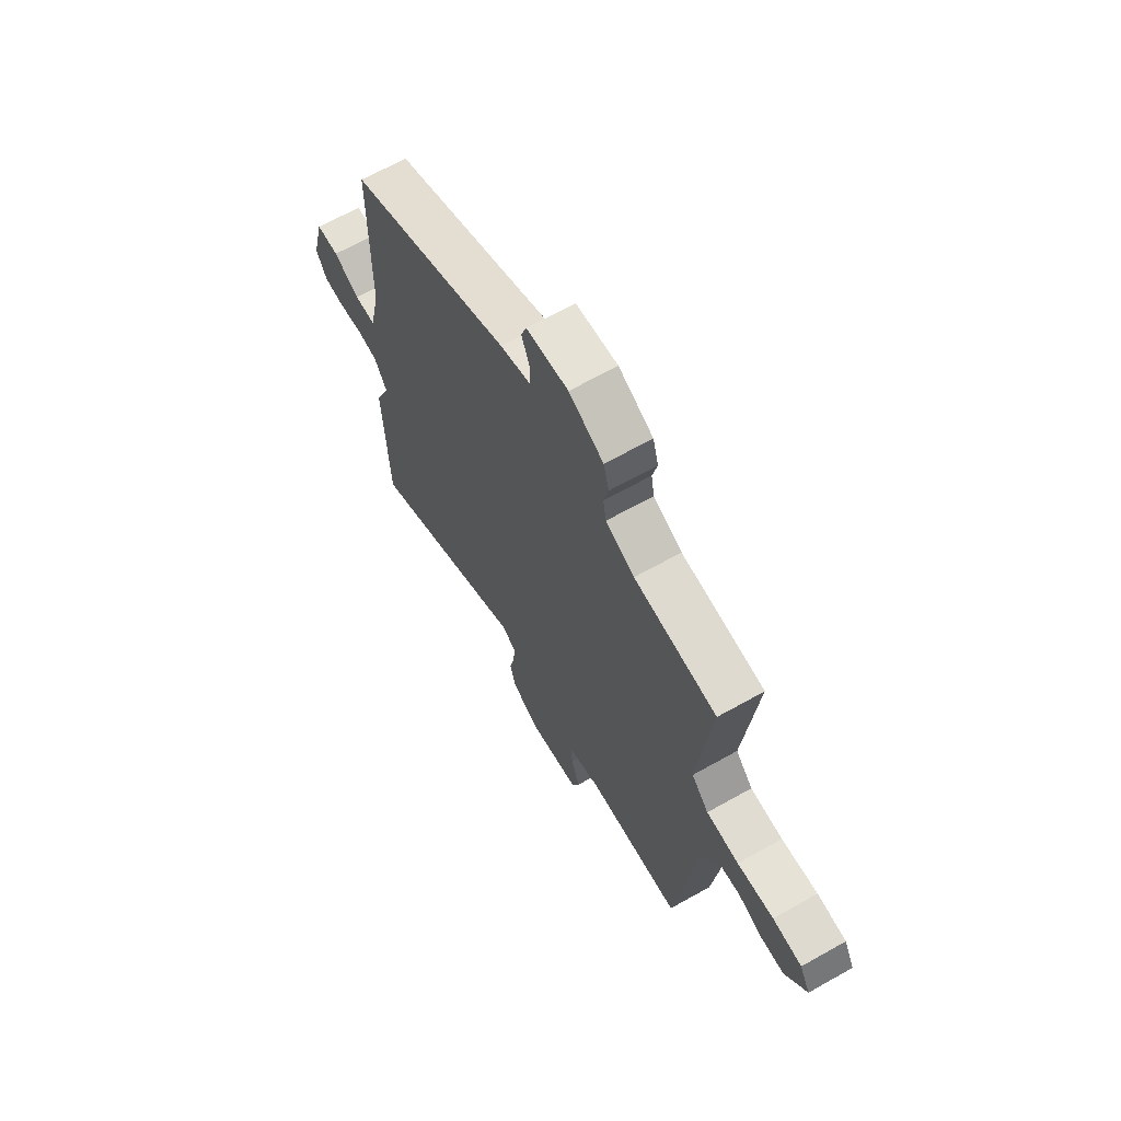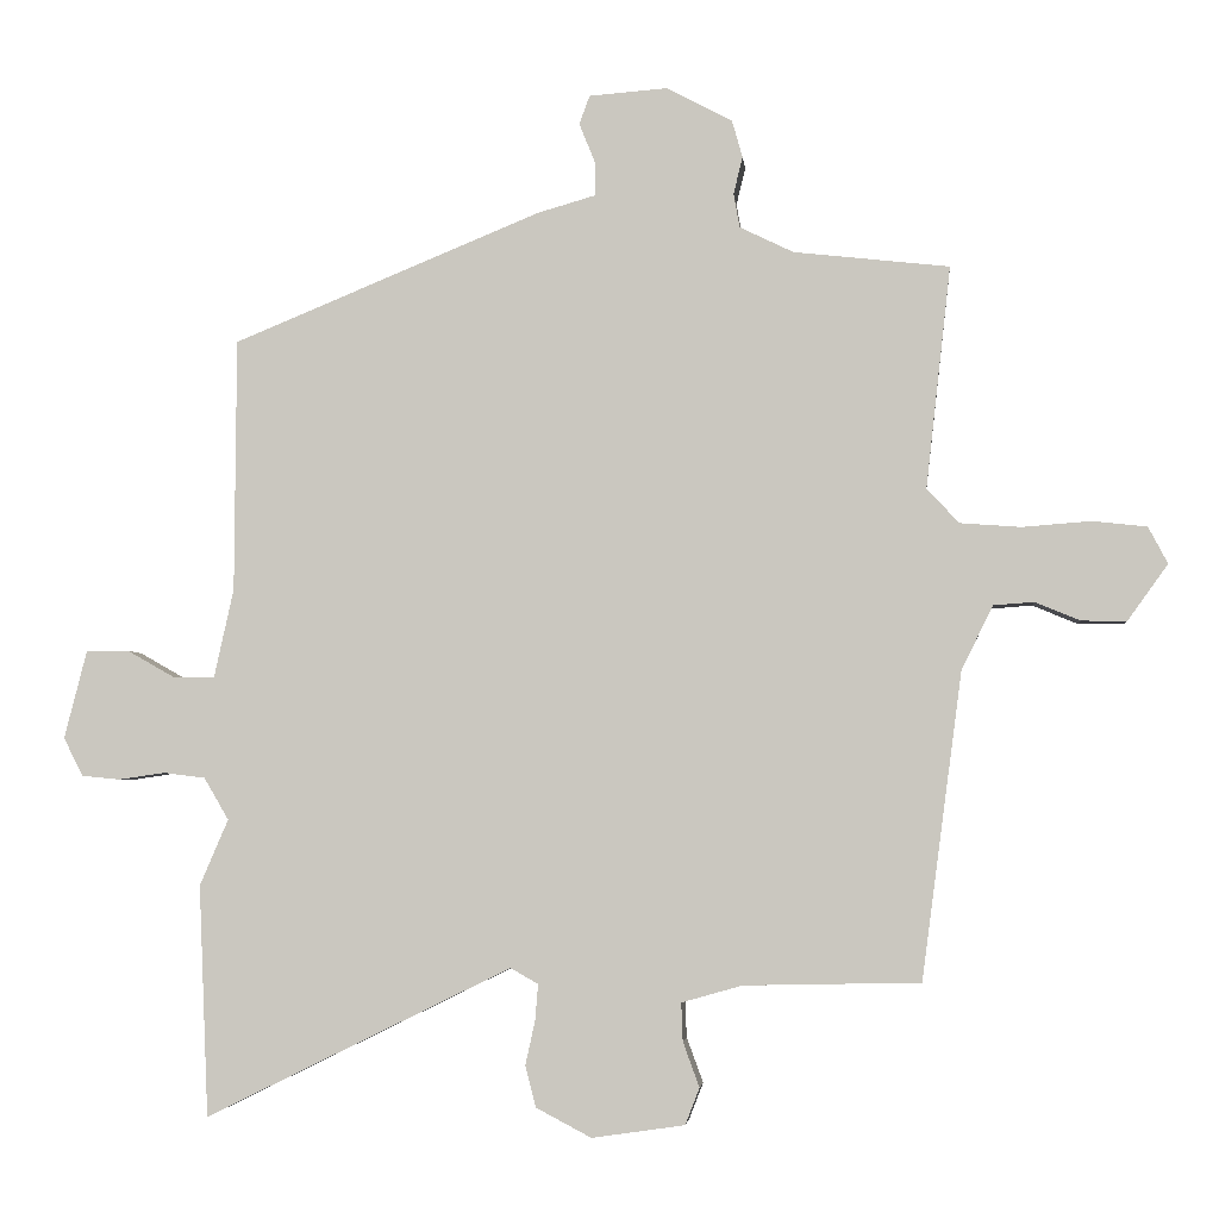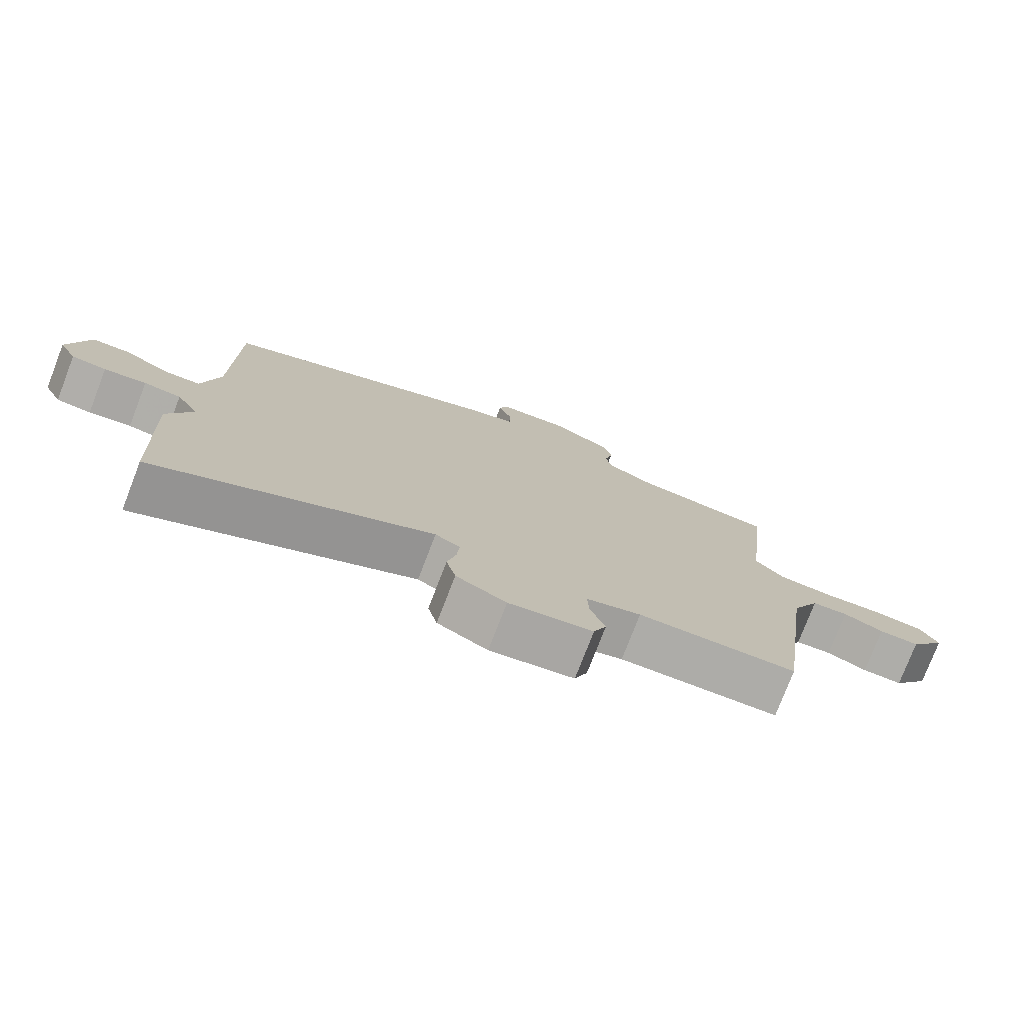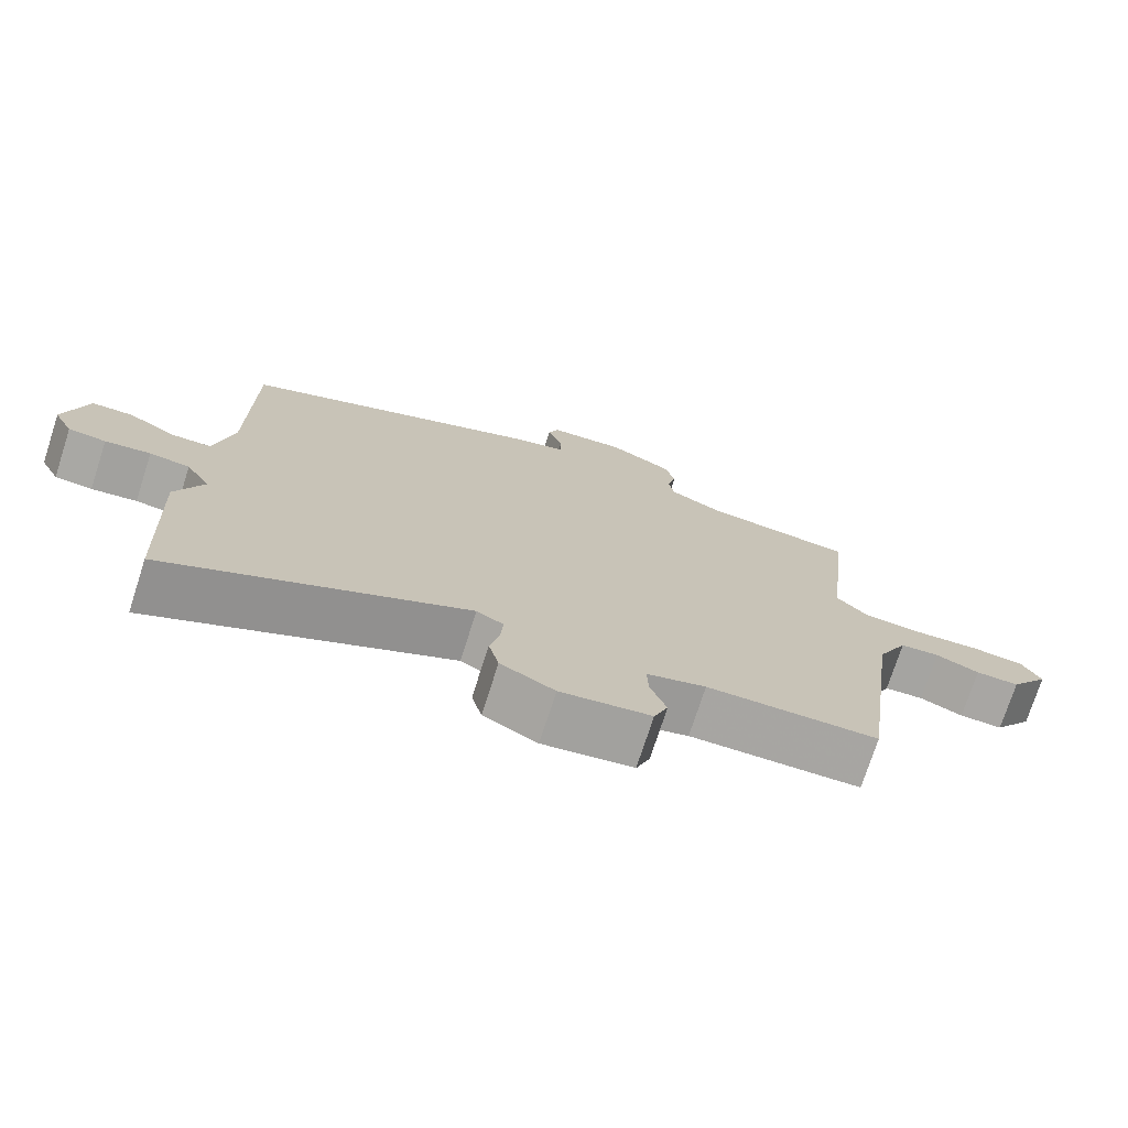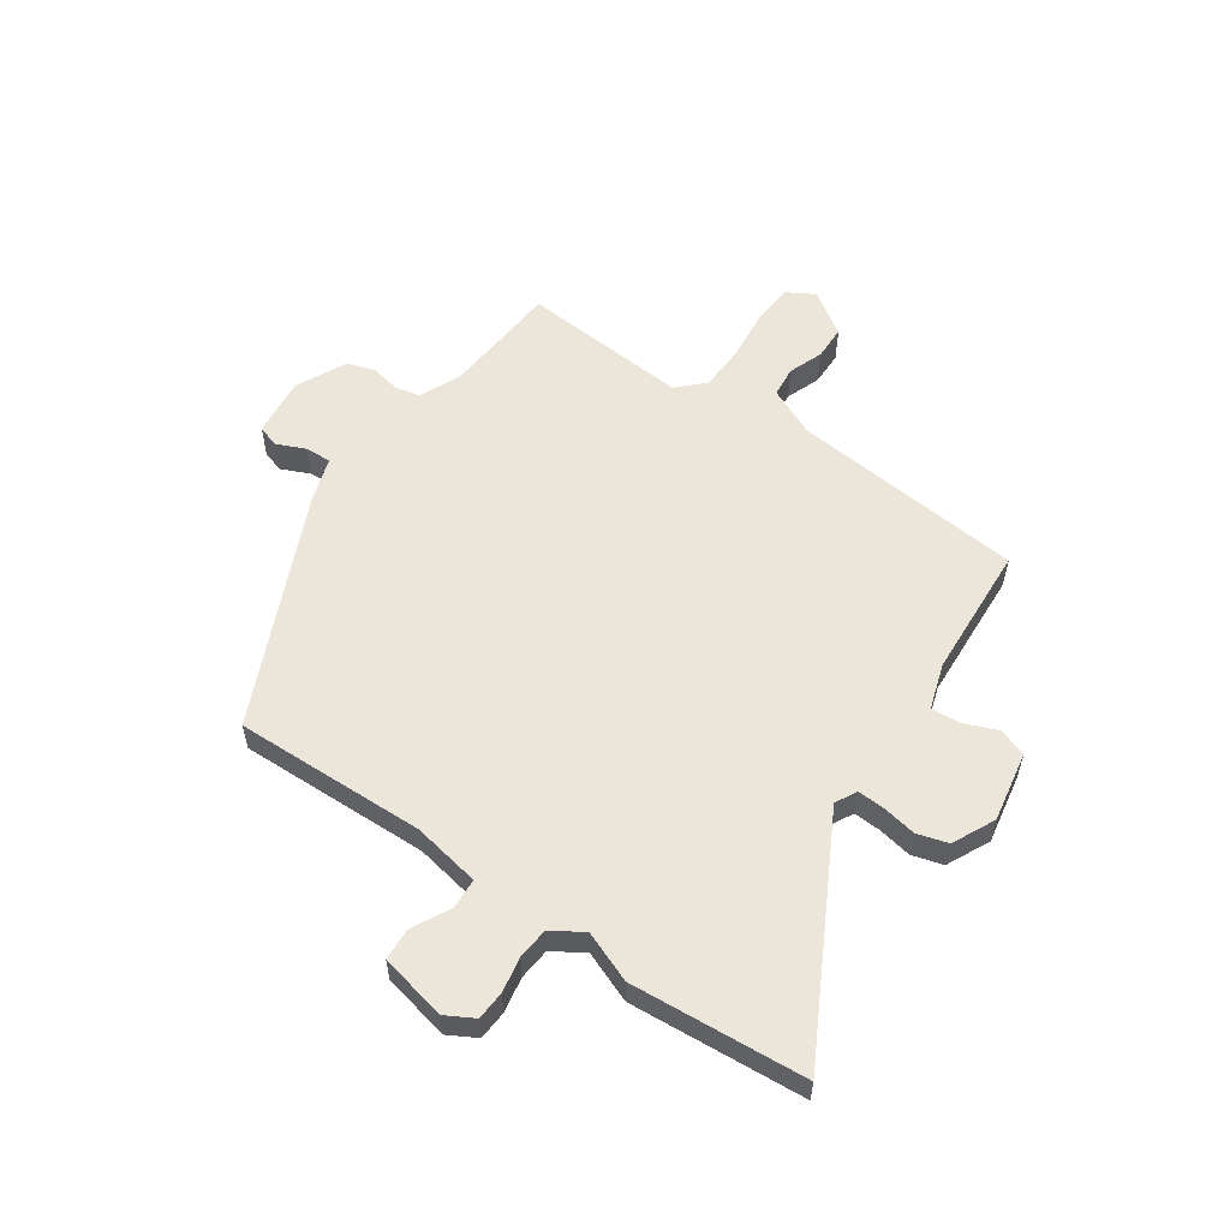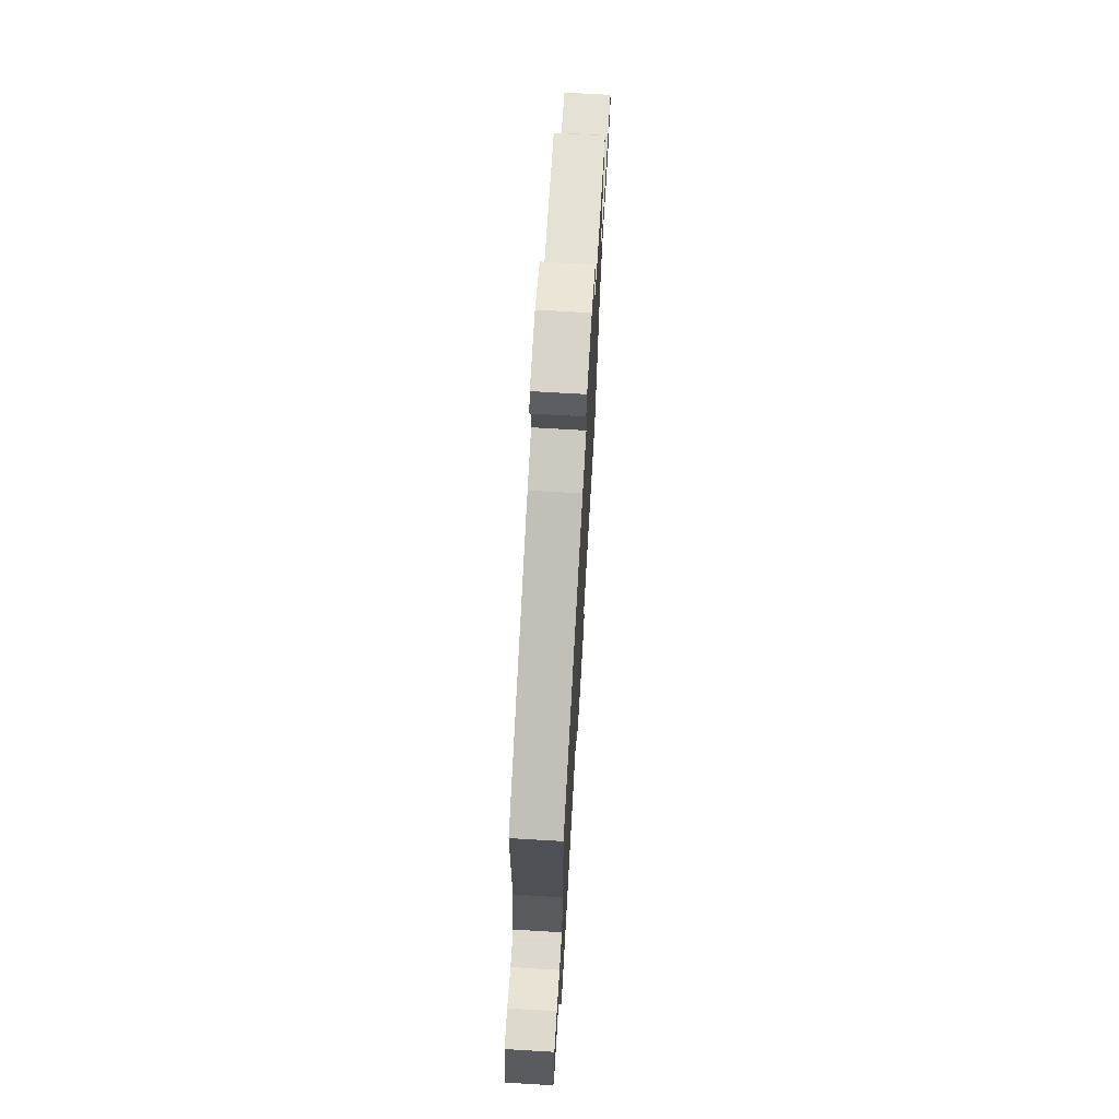
<metadata>
{"format":"obj","ext":"obj","renderer":"f3d","projection":"perspective","resolution":1024,"background":"white","views":[{"elev":65.9,"azim":-119.5,"up":"+Z"},{"elev":-3.7,"azim":-174.3,"up":"+Z"},{"elev":-76.9,"azim":158.9,"up":"+Z"},{"elev":-74.2,"azim":162.1,"up":"+Z"},{"elev":56.6,"azim":122.6,"up":"+Y"},{"elev":71.0,"azim":93.4,"up":"+Z"}]}
</metadata>
<code>
v -0.459 0.07 -0.508
v -0.513 0.07 -0.099
v -0.555 0.07 -0.014
v -0.609 0.07 -0.01
v -0.669 0.07 -0.035
v -0.729 0.07 -0.036
v -0.783 0.07 0.039
v -0.757 0.07 0.088
v -0.684 0.07 0.096
v -0.593 0.07 0.089
v -0.512 0.07 0.095
v -0.469 0.07 0.141
v -0.502 0.07 0.437
v -0.295 0.07 0.46
v -0.223 0.07 0.495
v -0.215 0.07 0.54
v -0.227 0.07 0.59
v -0.213 0.07 0.64
v -0.126 0.07 0.686
v -0.021 0.07 0.678
v -0.007 0.07 0.64
v -0.028 0.07 0.588
v -0.028 0.07 0.542
v 0.049 0.07 0.52
v 0.46 0.07 0.351
v 0.462 0.07 0.014
v 0.488 0.07 -0.104
v 0.542 0.07 -0.105
v 0.607 0.07 -0.068
v 0.664 0.07 -0.069
v 0.694 0.07 -0.186
v 0.668 0.07 -0.237
v 0.617 0.07 -0.242
v 0.555 0.07 -0.233
v 0.5 0.07 -0.24
v 0.467 0.07 -0.296
v 0.505 0.07 -0.384
v 0.492 0.07 -0.692
v 0.084 0.07 -0.492
v 0.047 0.07 -0.513
v 0.051 0.07 -0.561
v 0.064 0.07 -0.62
v 0.05 0.07 -0.675
v -0.024 0.07 -0.714
v -0.148 0.07 -0.696
v -0.167 0.07 -0.647
v -0.145 0.07 -0.587
v -0.143 0.07 -0.536
v -0.224 0.07 -0.513
v -0.459 0 -0.508
v -0.513 0 -0.099
v -0.555 0 -0.014
v -0.609 0 -0.01
v -0.669 0 -0.035
v -0.729 0 -0.036
v -0.783 0 0.039
v -0.757 0 0.088
v -0.684 0 0.096
v -0.593 0 0.089
v -0.512 0 0.095
v -0.469 0 0.141
v -0.502 0 0.437
v -0.295 0 0.46
v -0.223 0 0.495
v -0.215 0 0.54
v -0.227 0 0.59
v -0.213 0 0.64
v -0.126 0 0.686
v -0.021 0 0.678
v -0.007 0 0.64
v -0.028 0 0.588
v -0.028 0 0.542
v 0.049 0 0.52
v 0.46 0 0.351
v 0.462 0 0.014
v 0.488 0 -0.104
v 0.542 0 -0.105
v 0.607 0 -0.068
v 0.664 0 -0.069
v 0.694 0 -0.186
v 0.668 0 -0.237
v 0.617 0 -0.242
v 0.555 0 -0.233
v 0.5 0 -0.24
v 0.467 0 -0.296
v 0.505 0 -0.384
v 0.492 0 -0.692
v 0.084 0 -0.492
v 0.047 0 -0.513
v 0.051 0 -0.561
v 0.064 0 -0.62
v 0.05 0 -0.675
v -0.024 0 -0.714
v -0.148 0 -0.696
v -0.167 0 -0.647
v -0.145 0 -0.587
v -0.143 0 -0.536
v -0.224 0 -0.513
f 45 46 47
f 44 45 47
f 43 44 47
f 42 43 47
f 41 42 47
f 40 41 47 48
f 39 40 48 49
f 36 37 38 39
f 49 1 2
f 39 49 2
f 36 39 2
f 35 36 2
f 32 33 34
f 31 32 34
f 30 31 34
f 29 30 34
f 28 29 34
f 34 35 2
f 28 34 2
f 27 28 2
f 23 24 25 26
f 20 21 22
f 19 20 22
f 18 19 22
f 17 18 22
f 16 17 22
f 15 16 22 23
f 26 27 2
f 23 26 2
f 15 23 2
f 14 15 2
f 8 9 10
f 7 8 10
f 6 7 10
f 5 6 10
f 4 5 10
f 3 4 10 11
f 2 3 11 12
f 12 13 14
f 2 12 14
f 96 95 94
f 96 94 93
f 96 93 92
f 96 92 91
f 96 91 90
f 97 96 90 89
f 98 97 89 88
f 88 87 86 85
f 51 50 98
f 51 98 88
f 51 88 85
f 51 85 84
f 83 82 81
f 83 81 80
f 83 80 79
f 83 79 78
f 83 78 77
f 51 84 83
f 51 83 77
f 51 77 76
f 75 74 73 72
f 71 70 69
f 71 69 68
f 71 68 67
f 71 67 66
f 71 66 65
f 72 71 65 64
f 51 76 75
f 51 75 72
f 51 72 64
f 51 64 63
f 59 58 57
f 59 57 56
f 59 56 55
f 59 55 54
f 59 54 53
f 60 59 53 52
f 61 60 52 51
f 63 62 61
f 63 61 51
f 1 50 51 2
f 2 51 52 3
f 3 52 53 4
f 4 53 54 5
f 5 54 55 6
f 6 55 56 7
f 7 56 57 8
f 8 57 58 9
f 9 58 59 10
f 10 59 60 11
f 11 60 61 12
f 12 61 62 13
f 13 62 63 14
f 14 63 64 15
f 15 64 65 16
f 16 65 66 17
f 17 66 67 18
f 18 67 68 19
f 19 68 69 20
f 20 69 70 21
f 21 70 71 22
f 22 71 72 23
f 23 72 73 24
f 24 73 74 25
f 25 74 75 26
f 26 75 76 27
f 27 76 77 28
f 28 77 78 29
f 29 78 79 30
f 30 79 80 31
f 31 80 81 32
f 32 81 82 33
f 33 82 83 34
f 34 83 84 35
f 35 84 85 36
f 36 85 86 37
f 37 86 87 38
f 38 87 88 39
f 39 88 89 40
f 40 89 90 41
f 41 90 91 42
f 42 91 92 43
f 43 92 93 44
f 44 93 94 45
f 45 94 95 46
f 46 95 96 47
f 47 96 97 48
f 48 97 98 49
f 49 98 50 1

</code>
